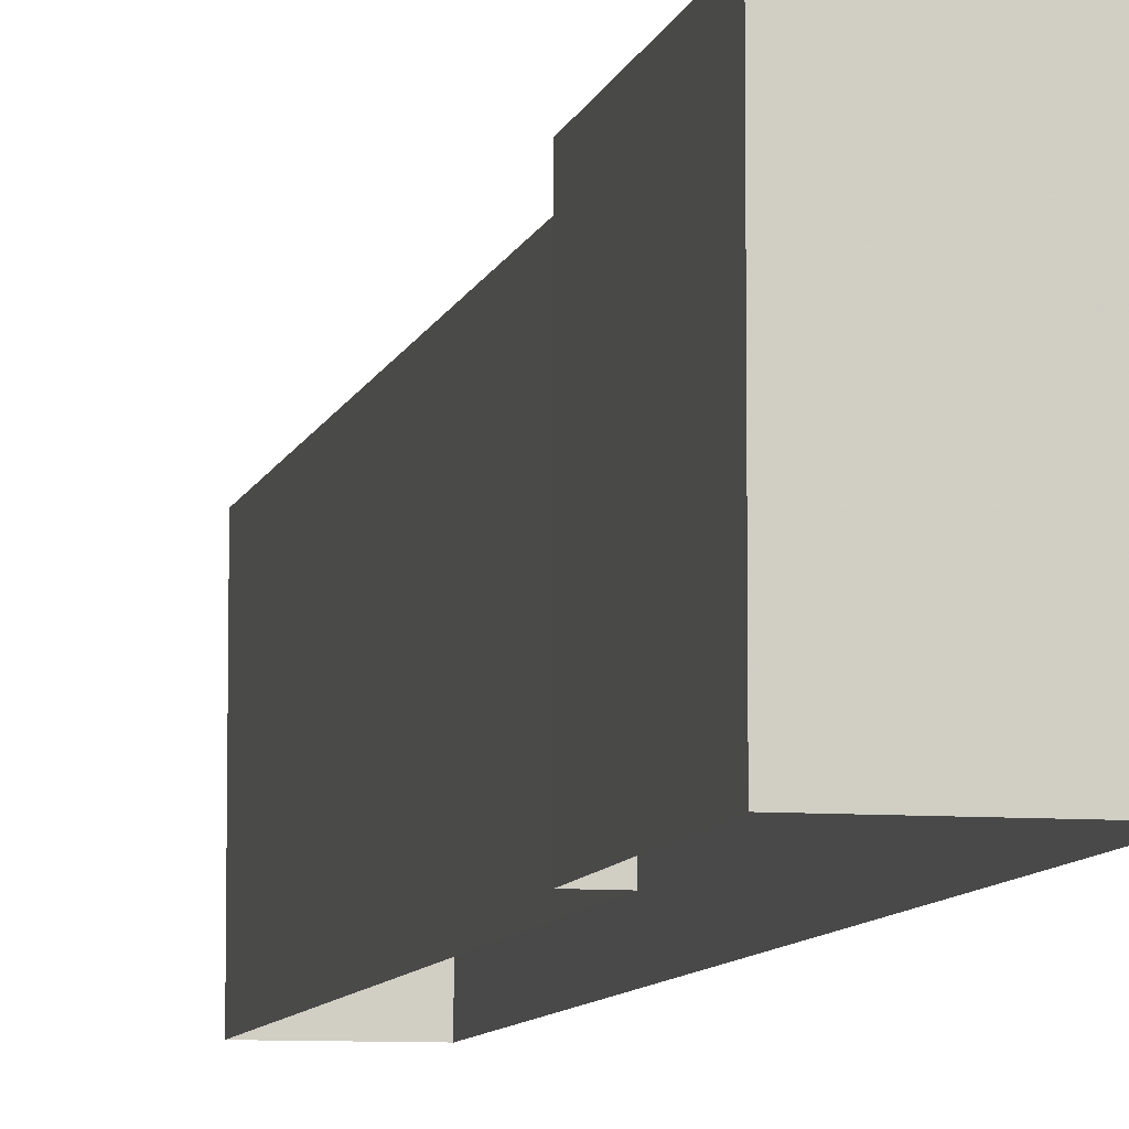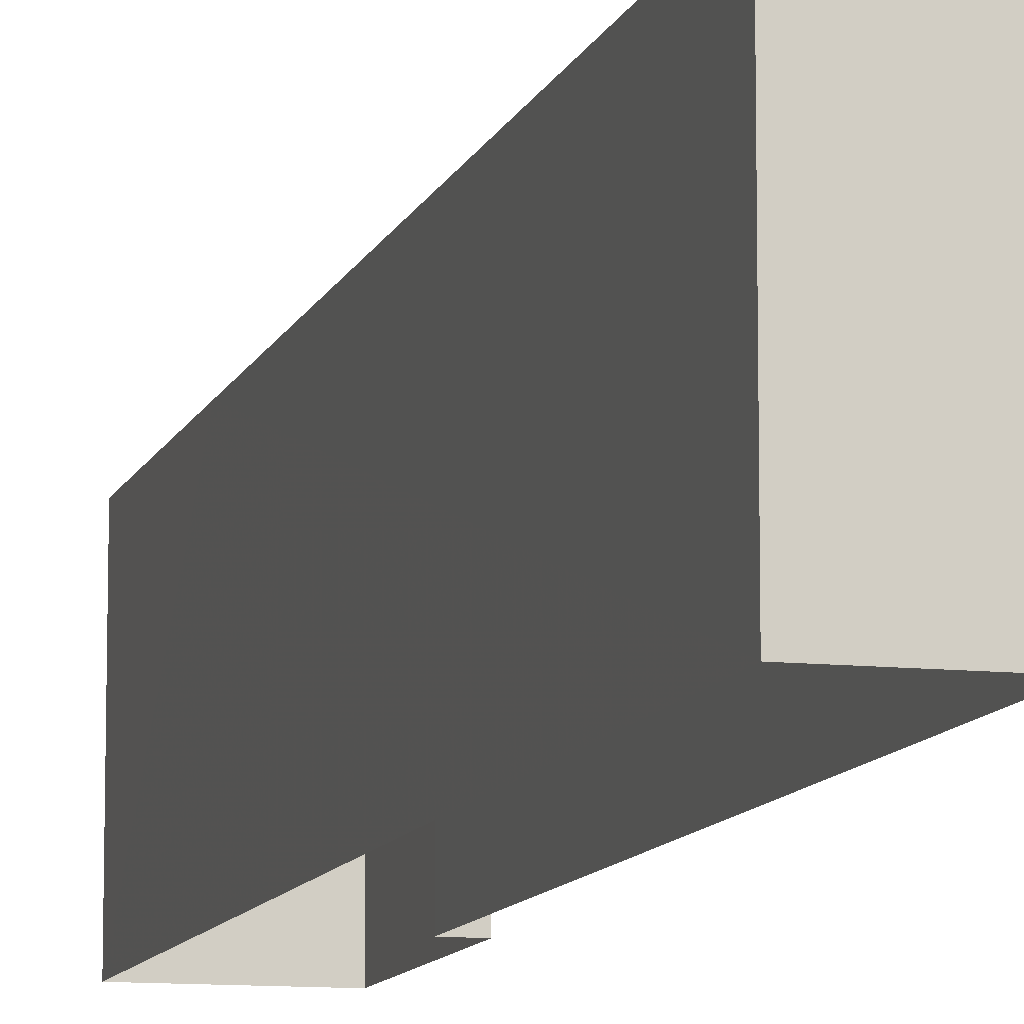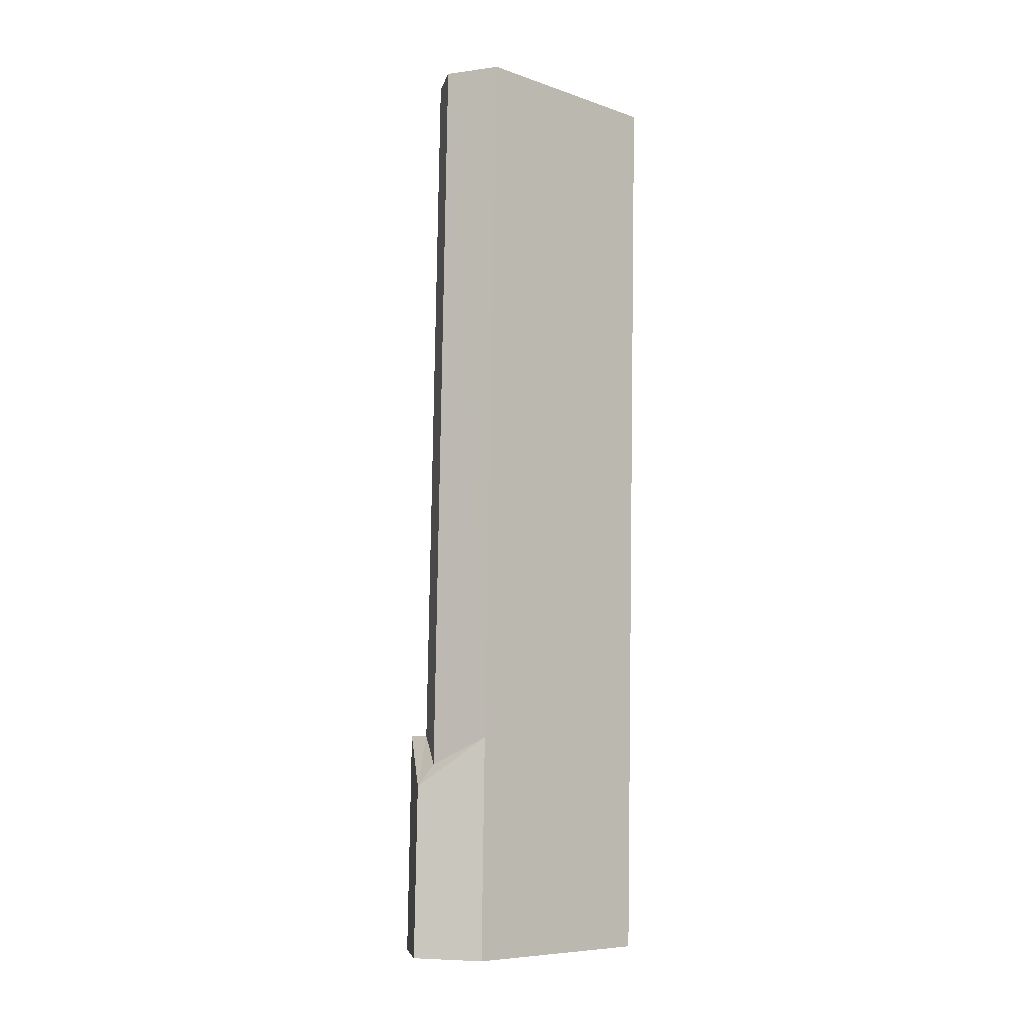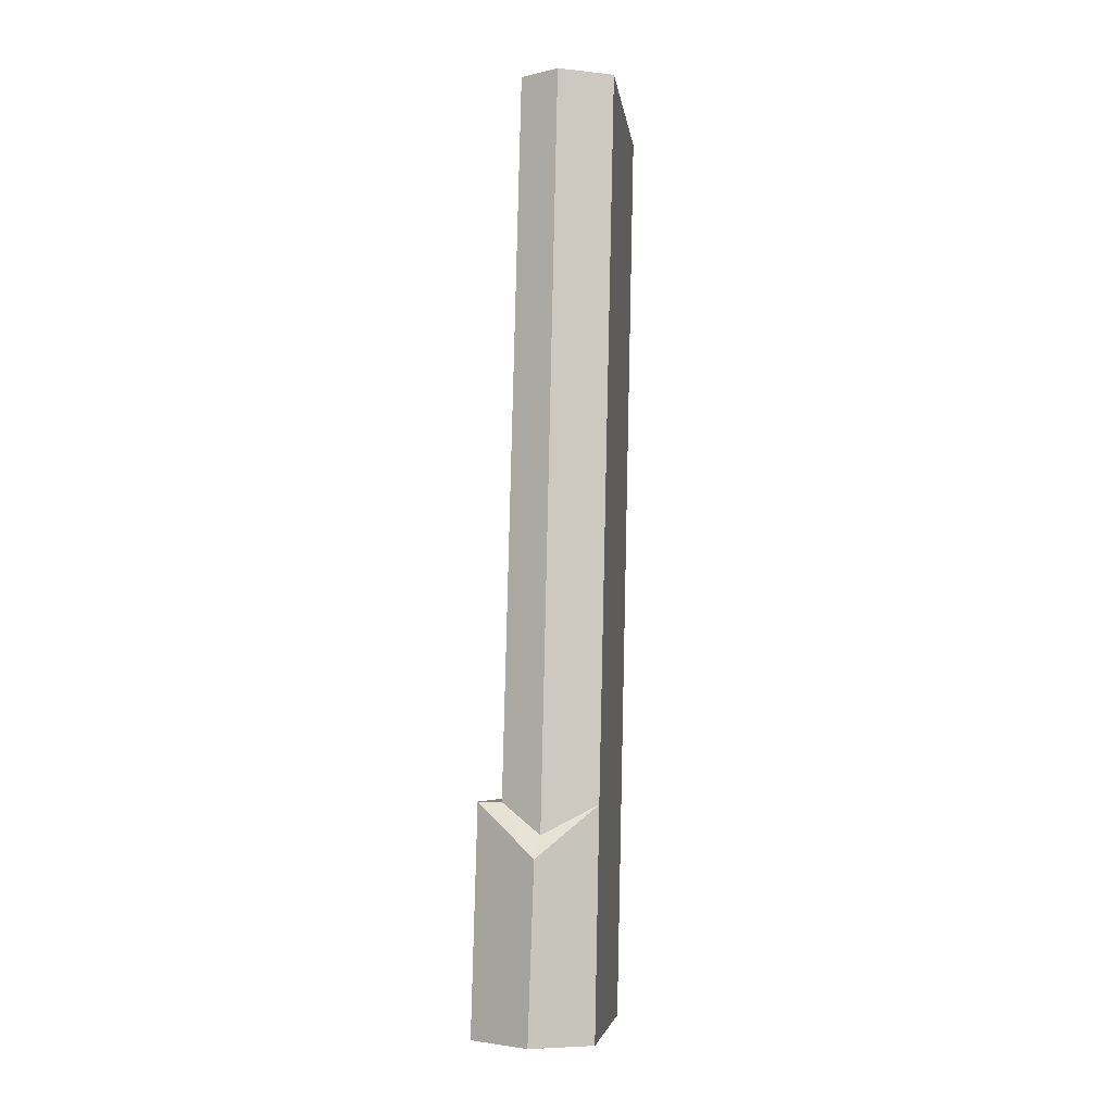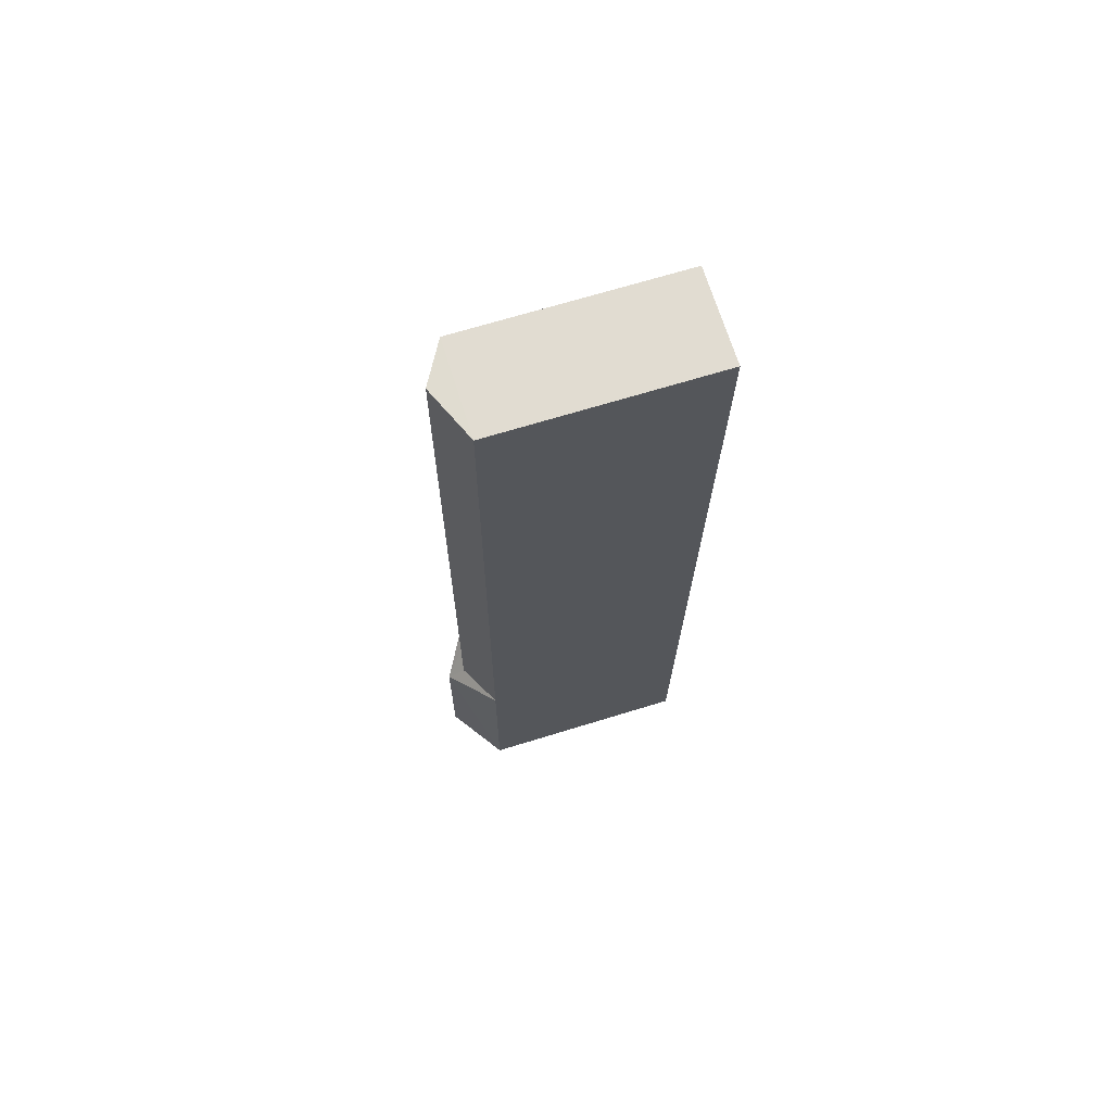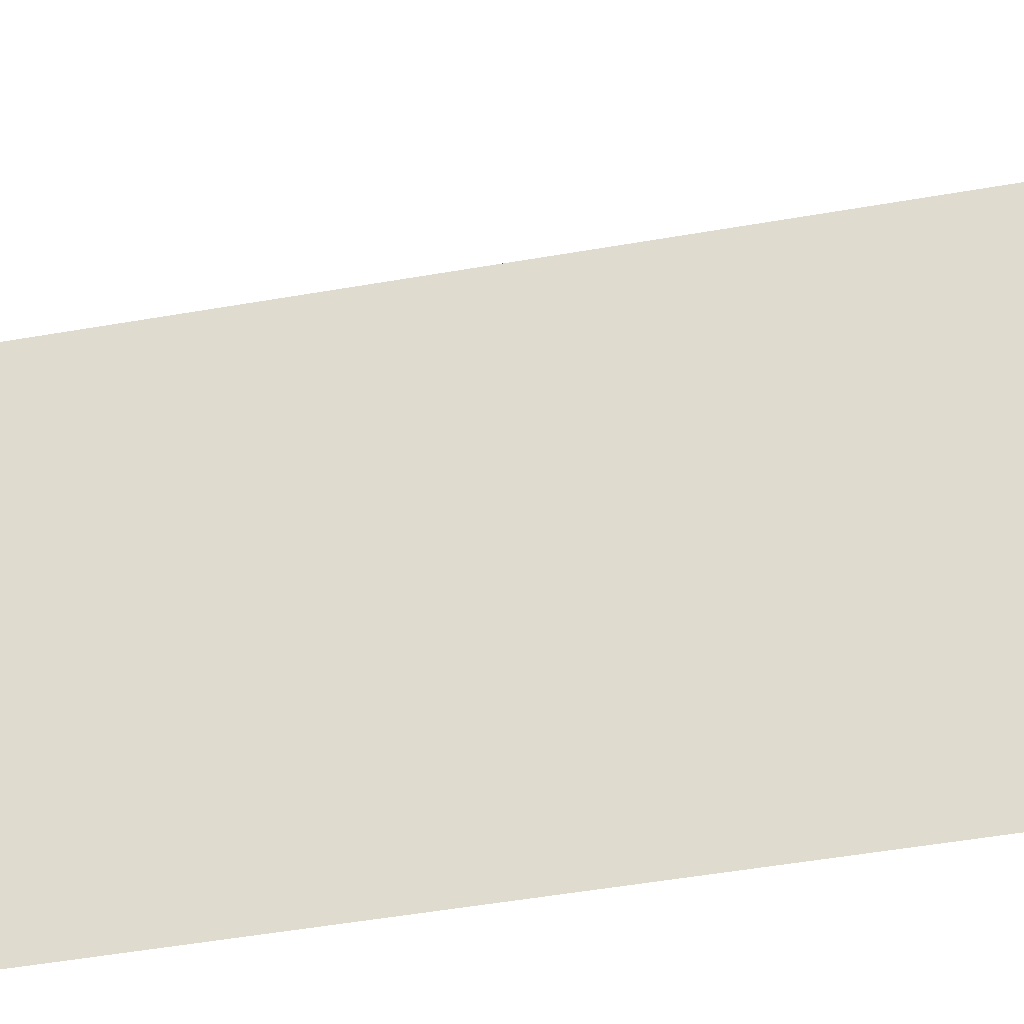
<metadata>
{"format":"obj","ext":"obj","renderer":"f3d","projection":"perspective","resolution":1024,"background":"white","views":[{"elev":-8.1,"azim":-13.9,"up":"+Z"},{"elev":-10.5,"azim":163.5,"up":"+Z"},{"elev":-8.3,"azim":47.1,"up":"+Y"},{"elev":-6.2,"azim":7.4,"up":"+Y"},{"elev":68.3,"azim":72.8,"up":"+Y"},{"elev":-37.8,"azim":-77.8,"up":"+Z"}]}
</metadata>
<code>
v -3.727e+05 -1.042e+05 28.44
v -3.727e+05 -1.042e+05 28.44
v -3.727e+05 -1.042e+05 28.44
v -3.727e+05 -1.042e+05 28.44
v -3.727e+05 -1.042e+05 28.44
v -3.727e+05 -1.042e+05 28.44
v -3.727e+05 -1.042e+05 36.59
v -3.727e+05 -1.042e+05 35.31
v -3.727e+05 -1.042e+05 35.31
v -3.727e+05 -1.042e+05 36.59
v -3.727e+05 -1.042e+05 36.04
v -3.727e+05 -1.042e+05 35.31
v -3.727e+05 -1.042e+05 35.31
v -3.727e+05 -1.042e+05 36.04
v -3.727e+05 -1.042e+05 35.31
v -3.727e+05 -1.042e+05 35.31
v -3.727e+05 -1.042e+05 35.31
f 1 2 3
f 2 4 3
f 3 5 6
f 3 4 5
f 7 8 9
f 10 7 9
f 11 12 13
f 14 11 13
f 15 14 7
f 7 13 8
f 7 14 13
f 7 16 15
f 7 10 16
f 15 17 11
f 14 15 11
f 17 15 2
f 2 15 4
f 15 16 4
f 13 3 6
f 8 13 6
f 9 6 5
f 9 8 6
f 9 5 16
f 9 16 10
f 5 4 16
f 3 13 12
f 1 3 12
f 2 1 17
f 17 12 11
f 17 1 12

</code>
